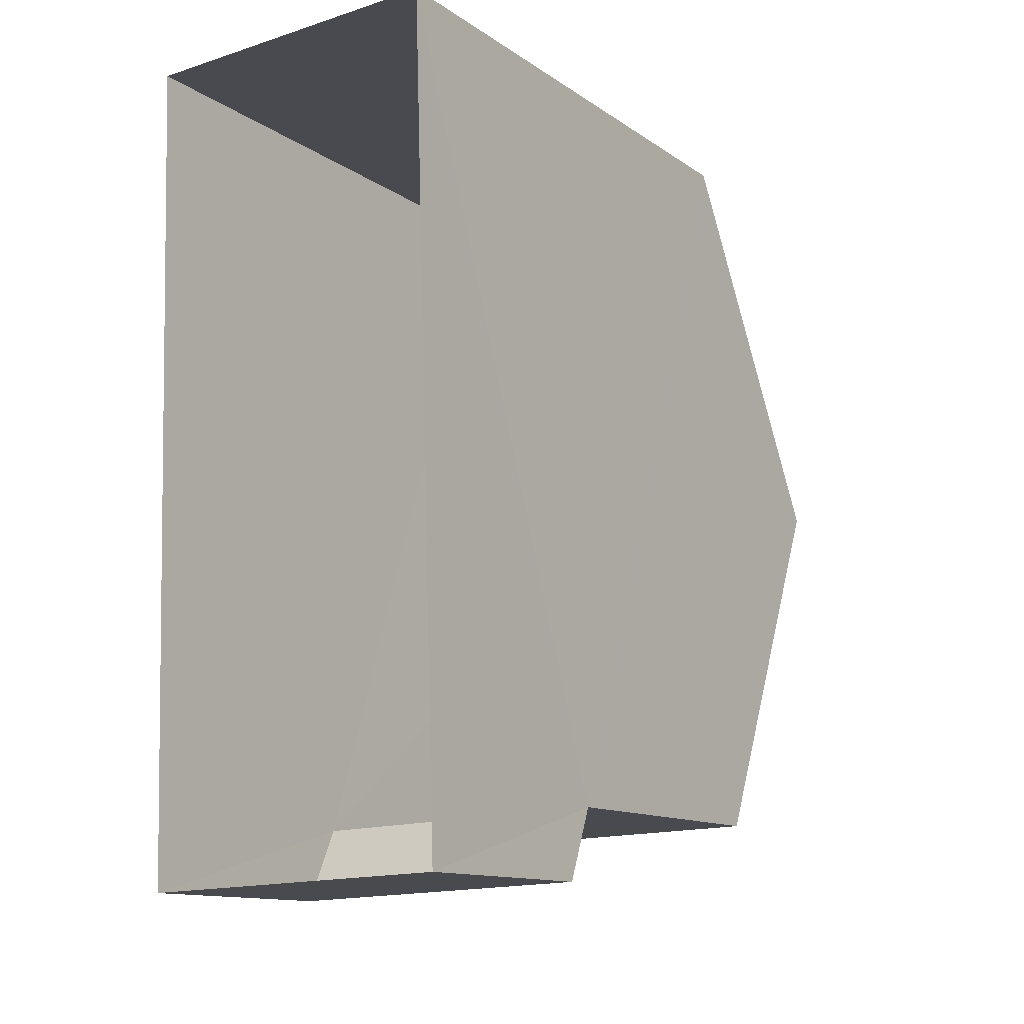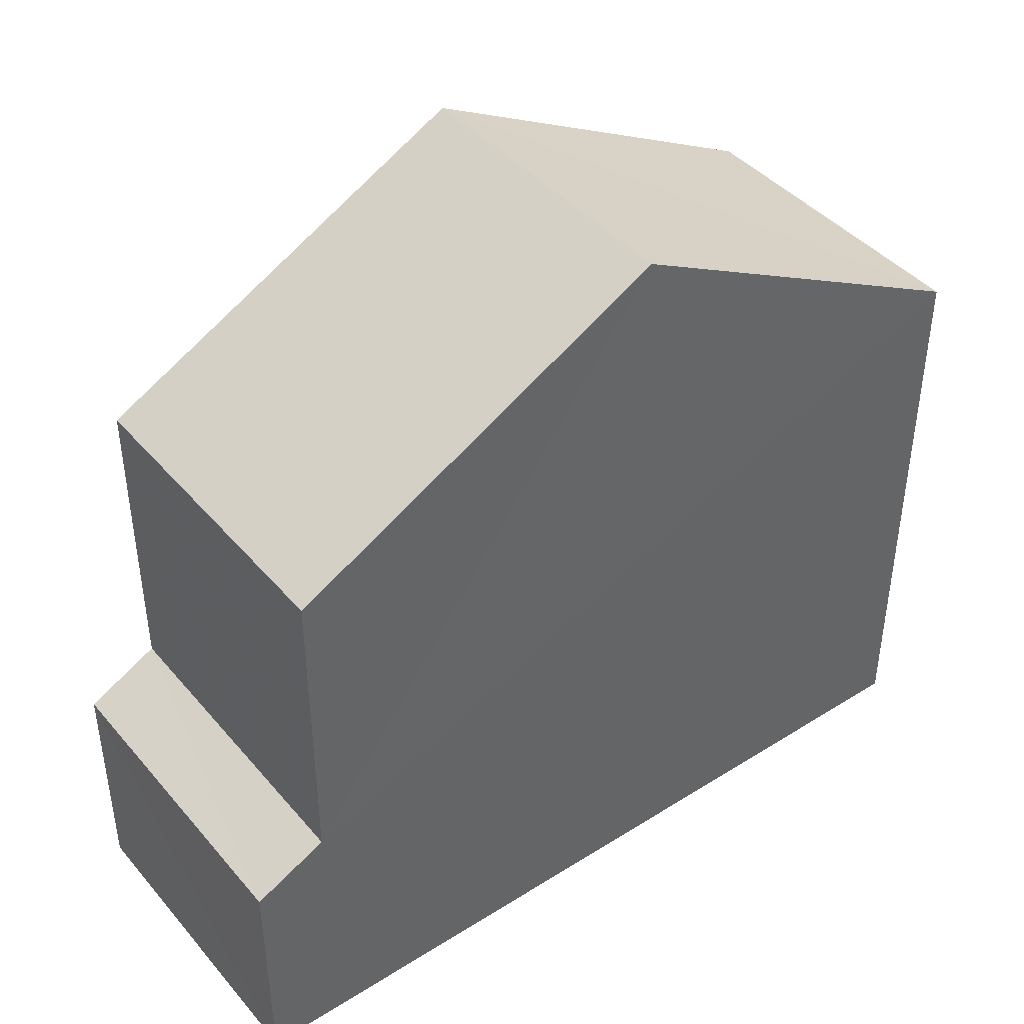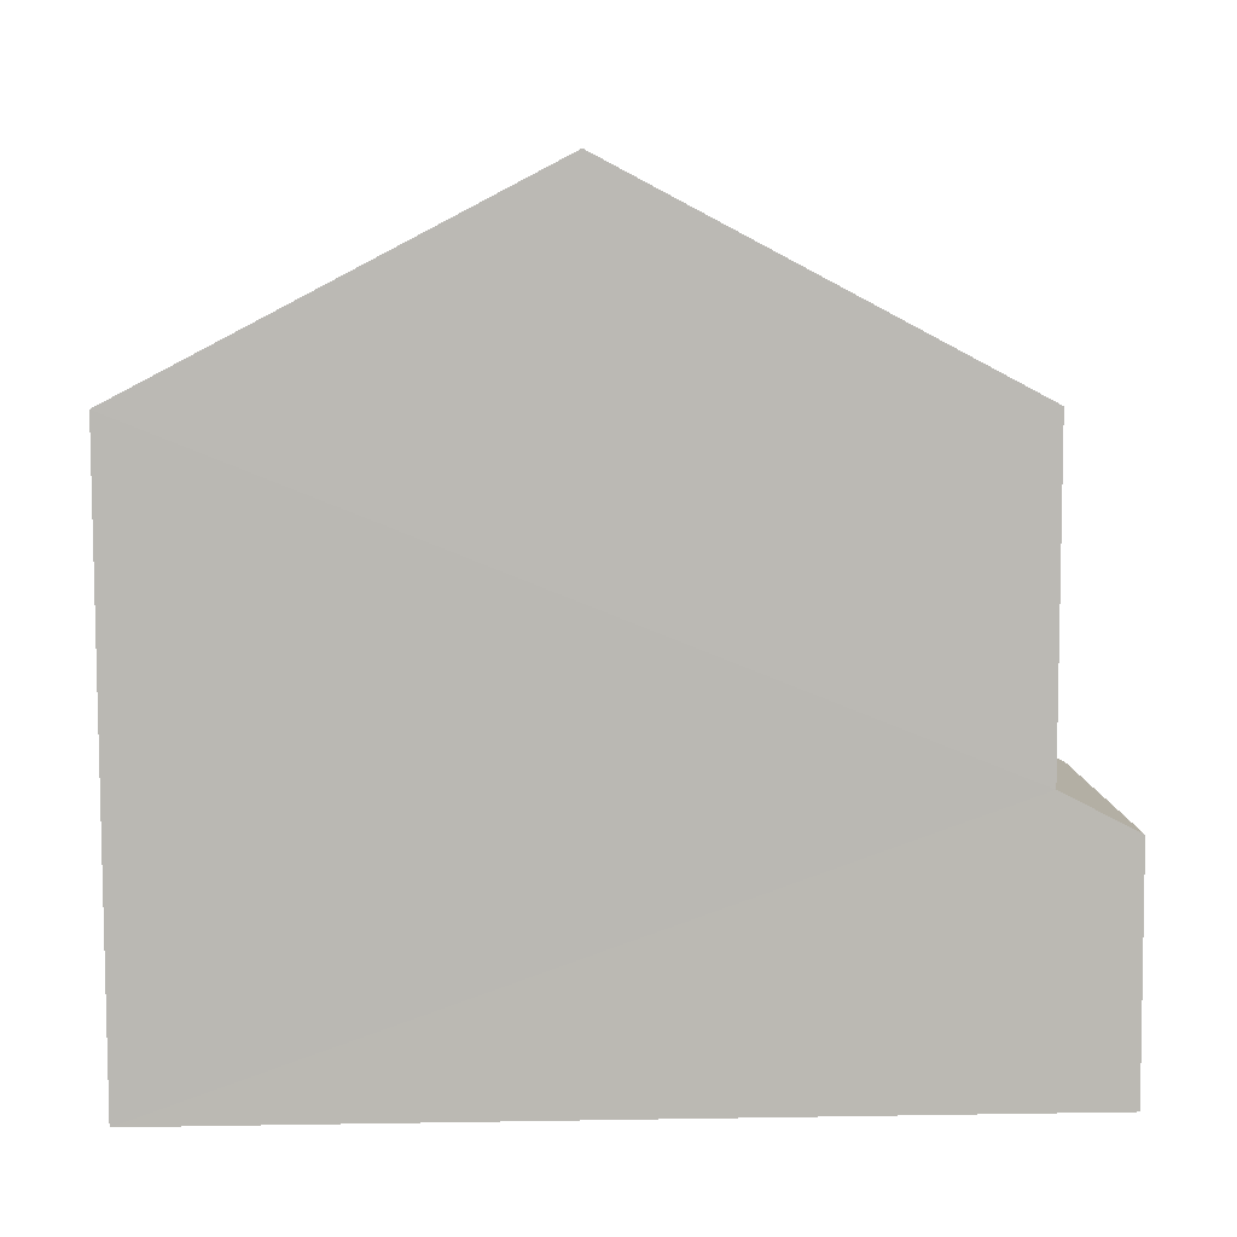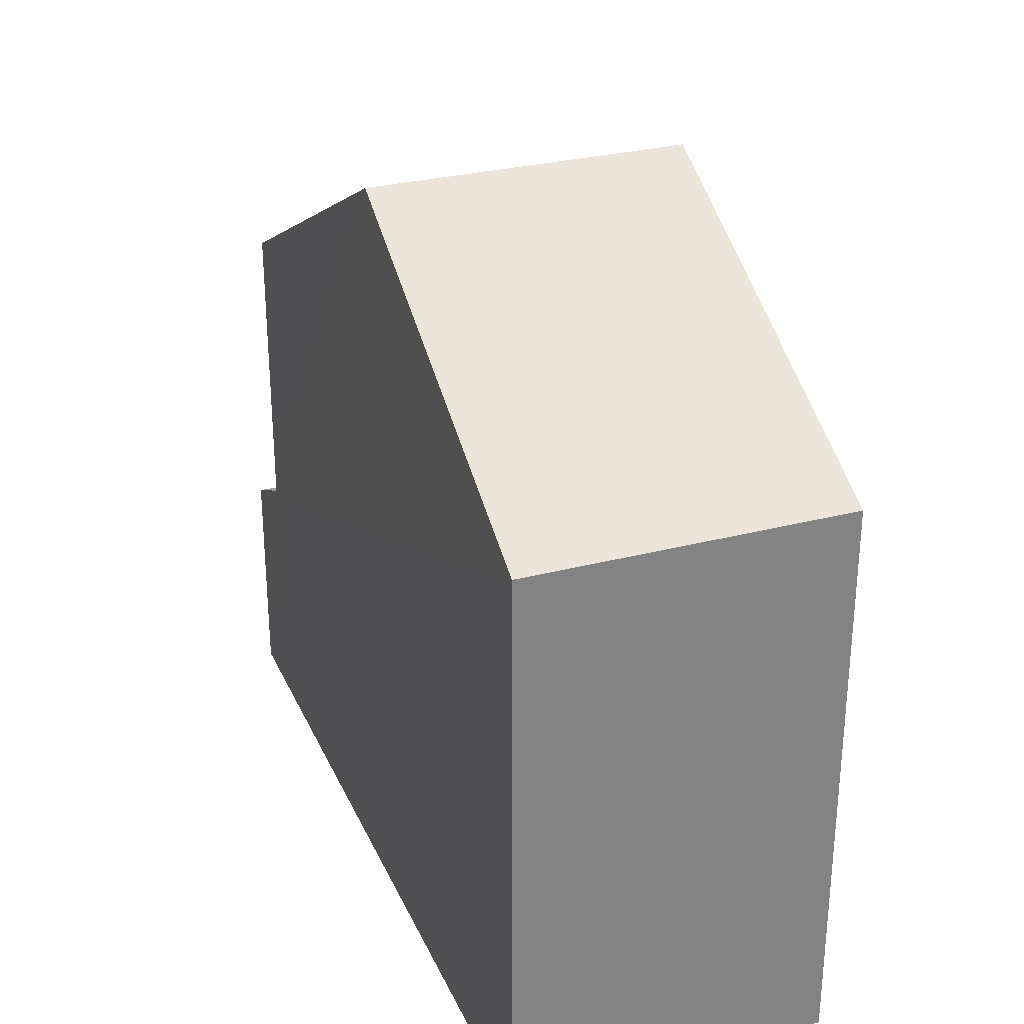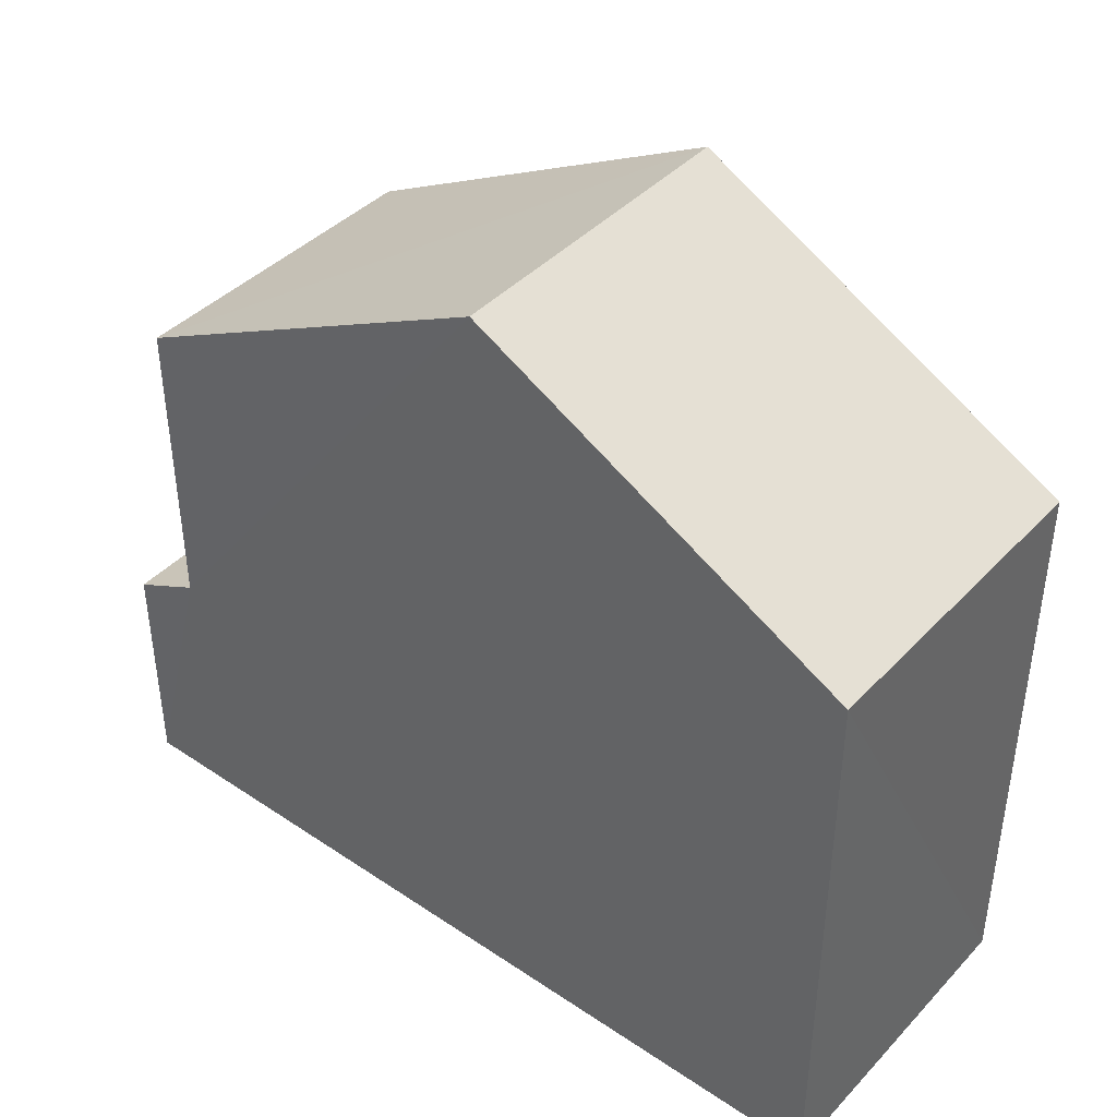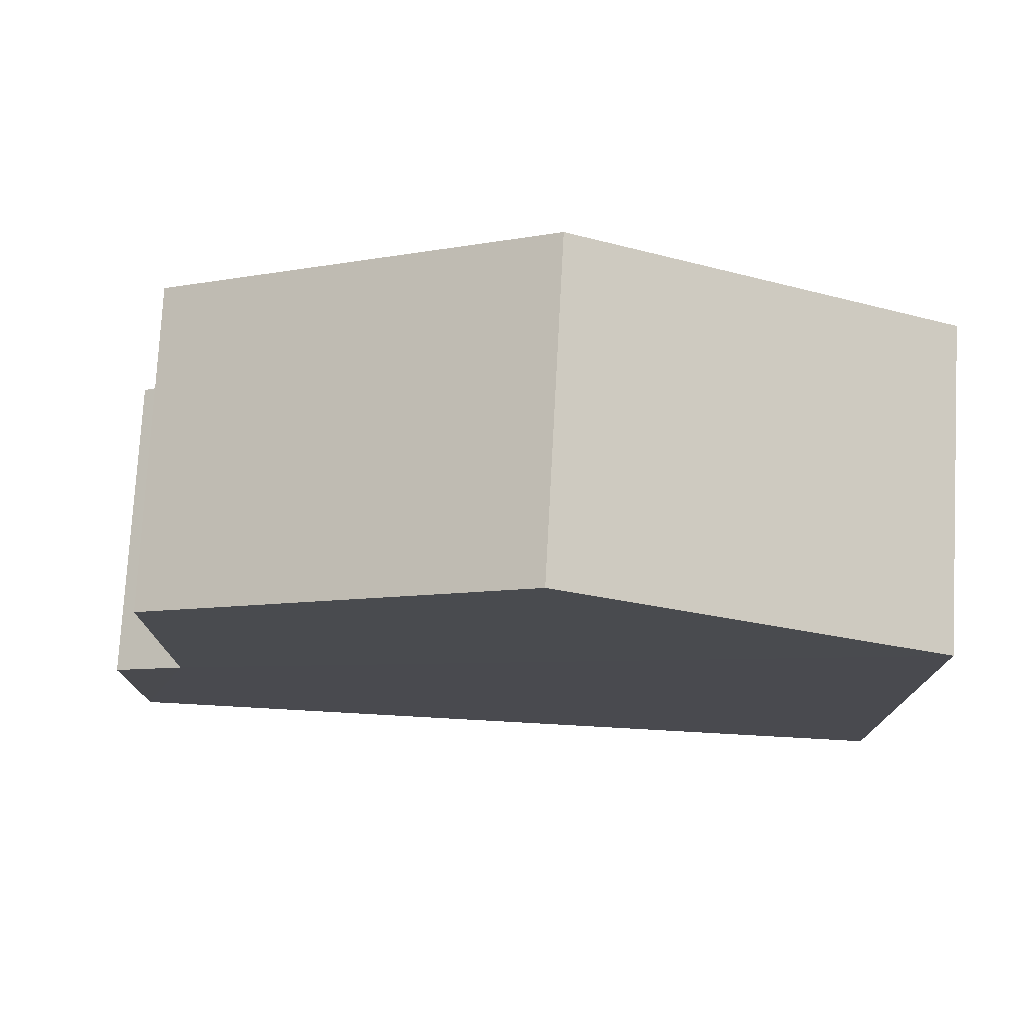
<metadata>
{"format":"obj","ext":"obj","renderer":"f3d","projection":"perspective","resolution":1024,"background":"white","views":[{"elev":-12.6,"azim":-146.5,"up":"+Y"},{"elev":42.4,"azim":51.2,"up":"+Z"},{"elev":7.6,"azim":-94.5,"up":"+Z"},{"elev":29.3,"azim":157.0,"up":"+Z"},{"elev":41.4,"azim":127.0,"up":"+Z"},{"elev":76.3,"azim":91.2,"up":"+Z"}]}
</metadata>
<code>
v -3.727e+05 -1.052e+05 24.22
v -3.727e+05 -1.052e+05 24.22
v -3.727e+05 -1.052e+05 24.22
v -3.727e+05 -1.052e+05 24.22
v -3.727e+05 -1.052e+05 30.34
v -3.727e+05 -1.052e+05 30.34
v -3.727e+05 -1.052e+05 32.47
v -3.727e+05 -1.052e+05 32.47
v -3.727e+05 -1.052e+05 30.34
v -3.727e+05 -1.052e+05 30.34
v -3.727e+05 -1.052e+05 27.07
v -3.727e+05 -1.052e+05 26.68
v -3.727e+05 -1.052e+05 26.68
v -3.727e+05 -1.052e+05 27.07
f 1 2 3
f 4 1 3
f 5 6 7
f 8 5 7
f 7 9 8
f 7 10 9
f 11 12 13
f 14 11 13
f 7 6 11
f 10 7 11
f 6 2 11
f 11 2 1
f 11 1 12
f 5 8 14
f 5 14 3
f 8 9 14
f 3 14 4
f 4 14 13
f 12 1 4
f 13 12 4
f 5 3 2
f 6 5 2
f 14 9 10
f 11 14 10

</code>
